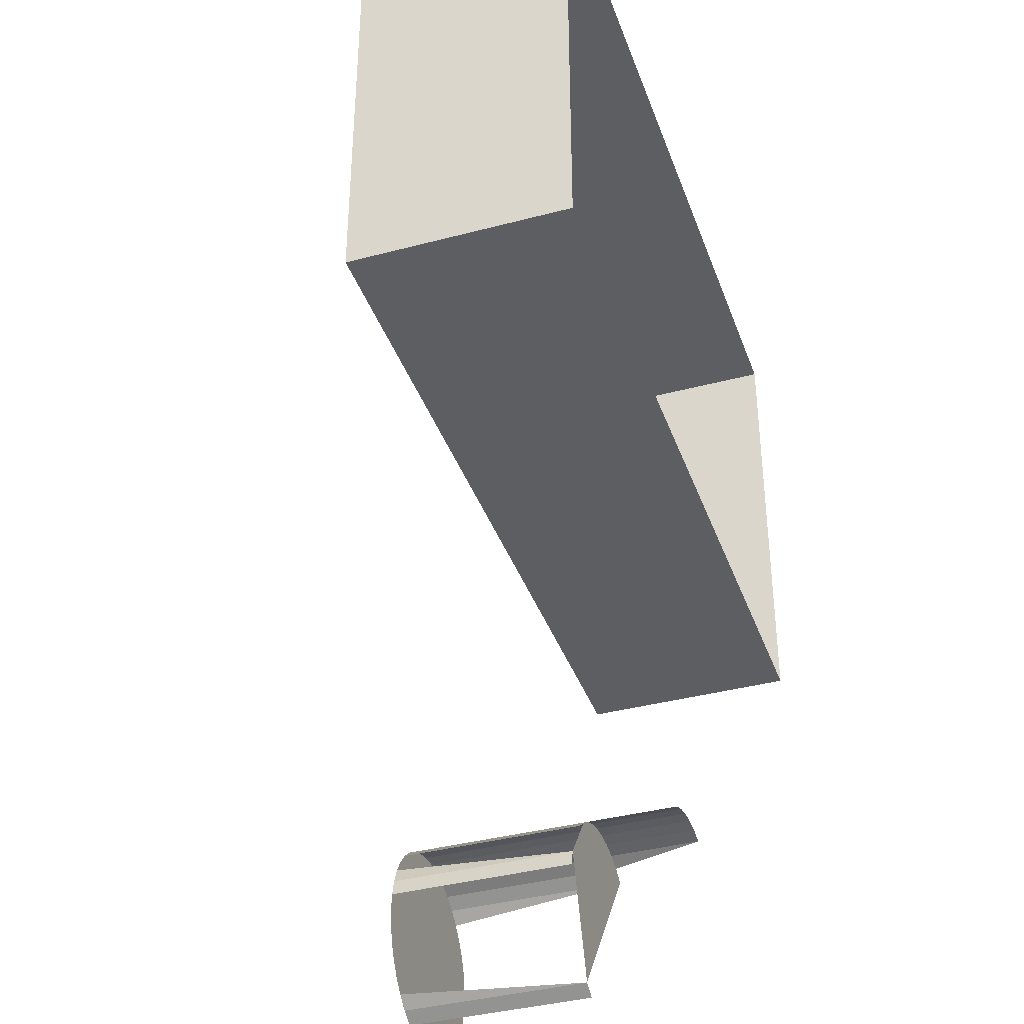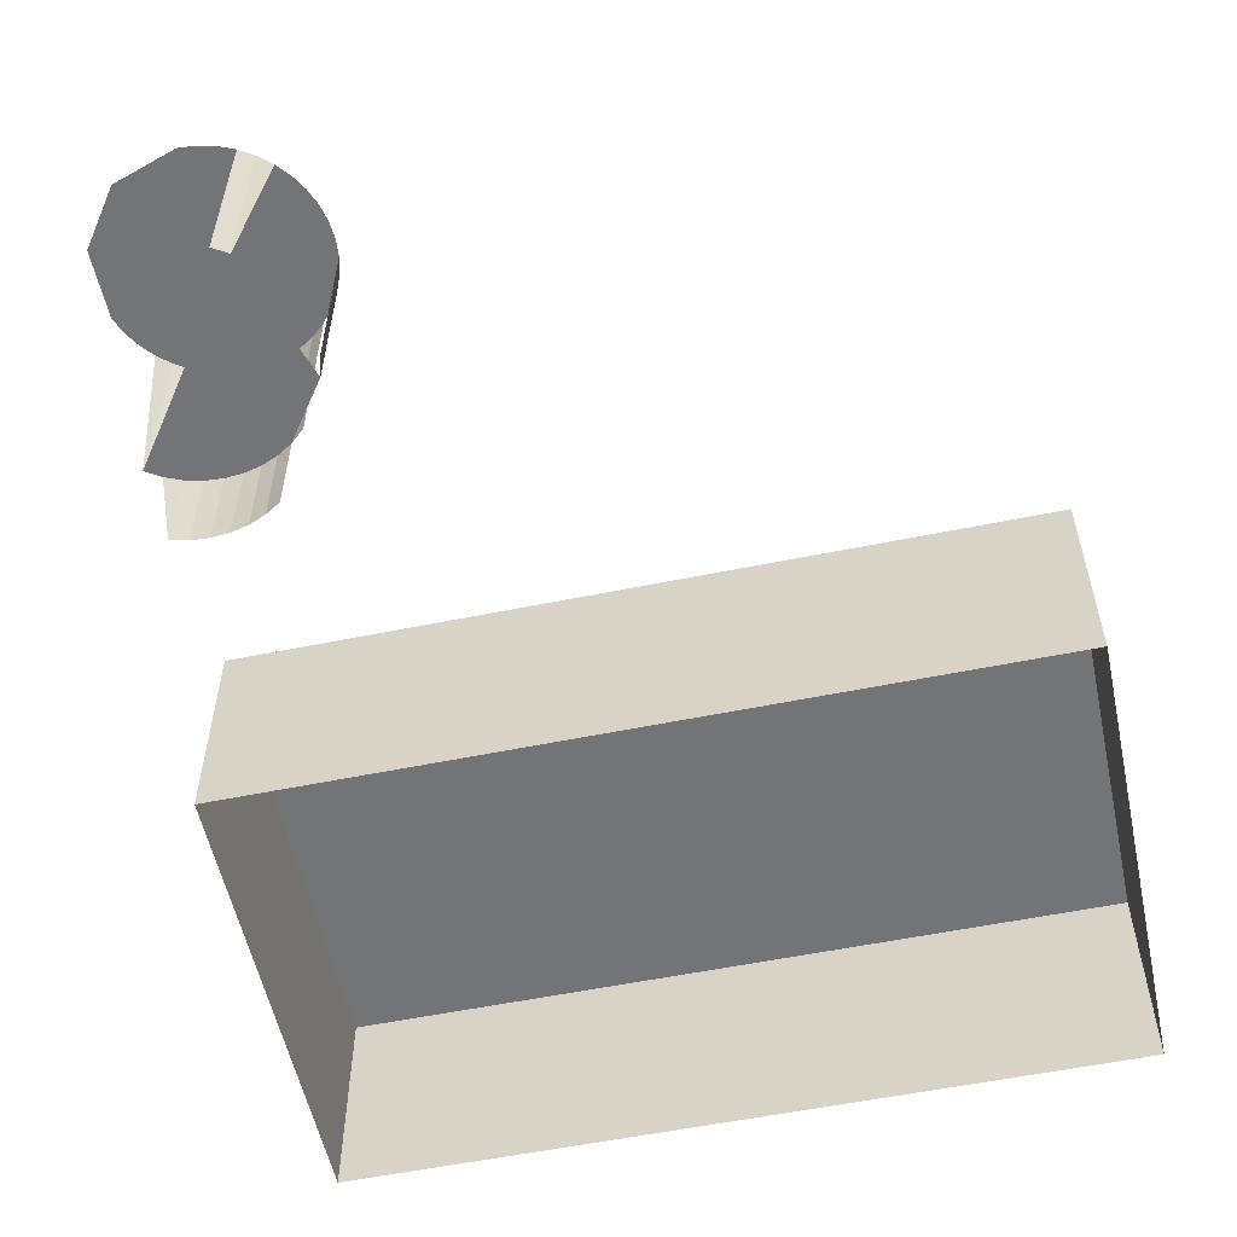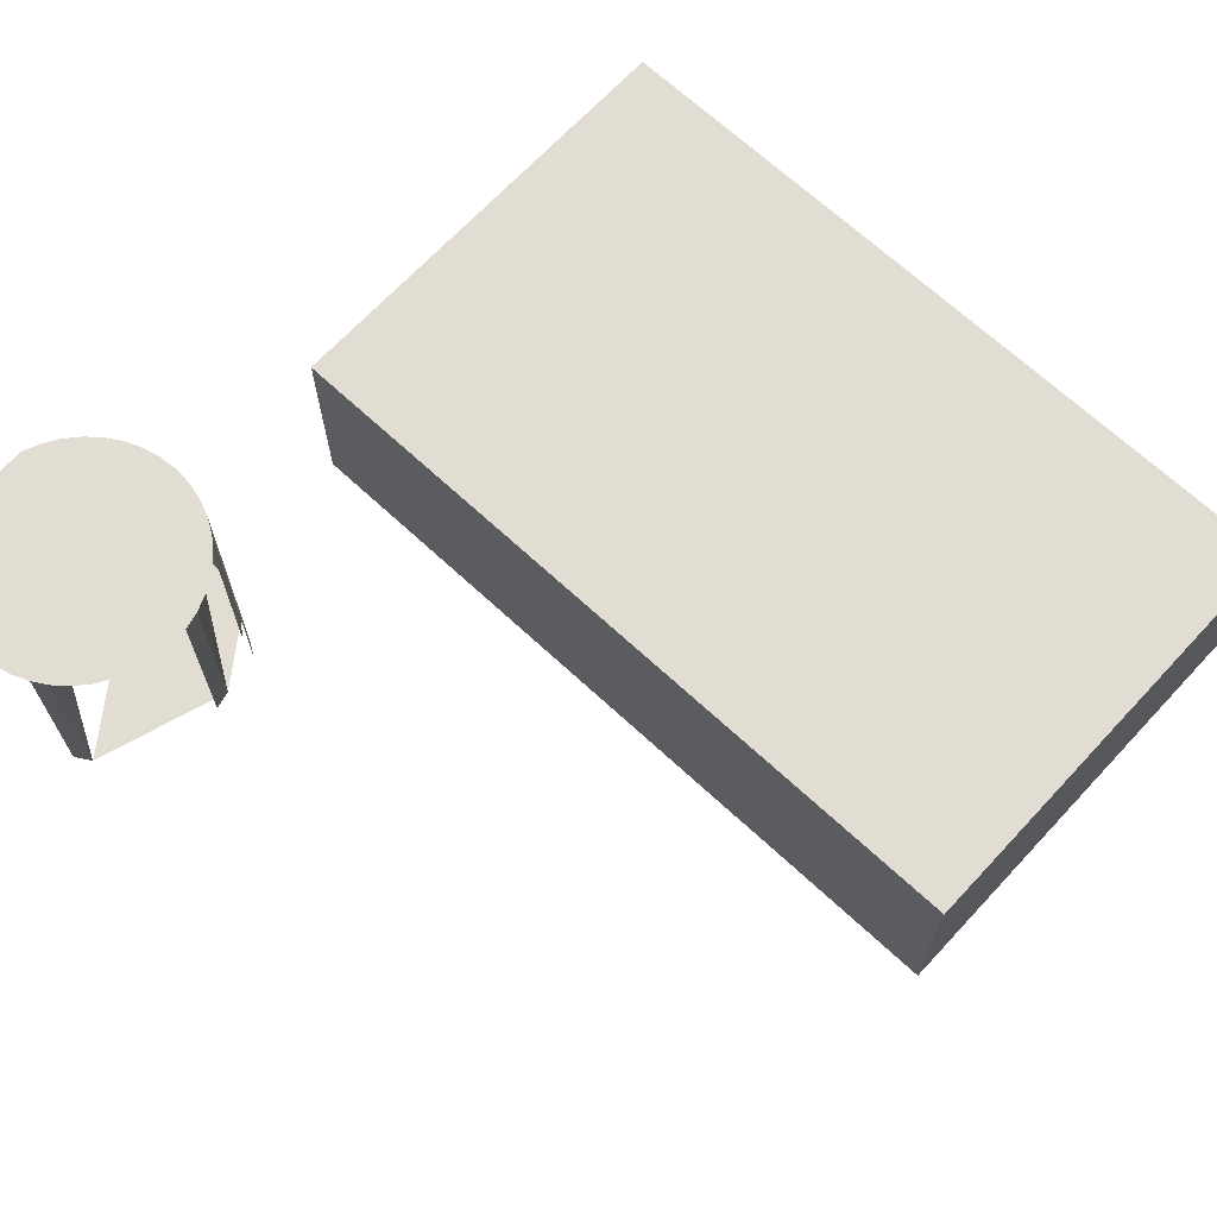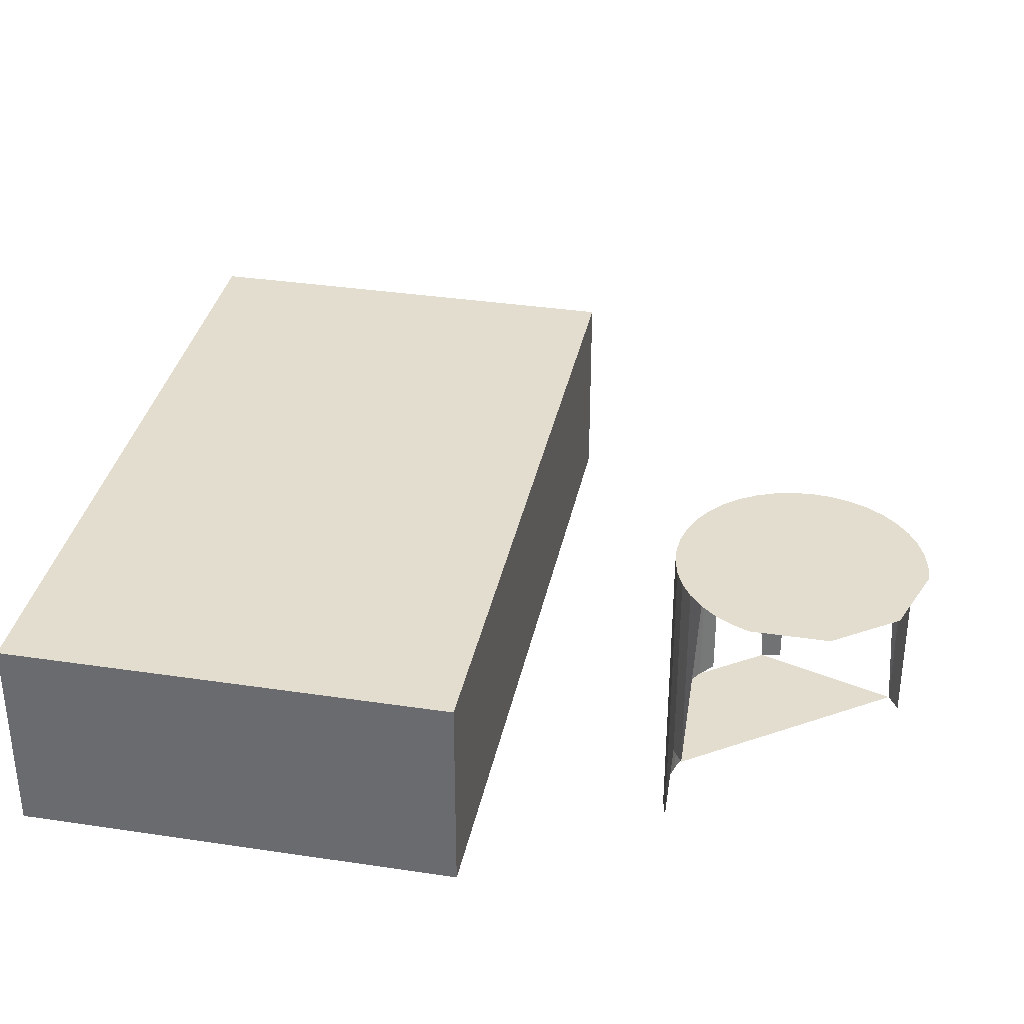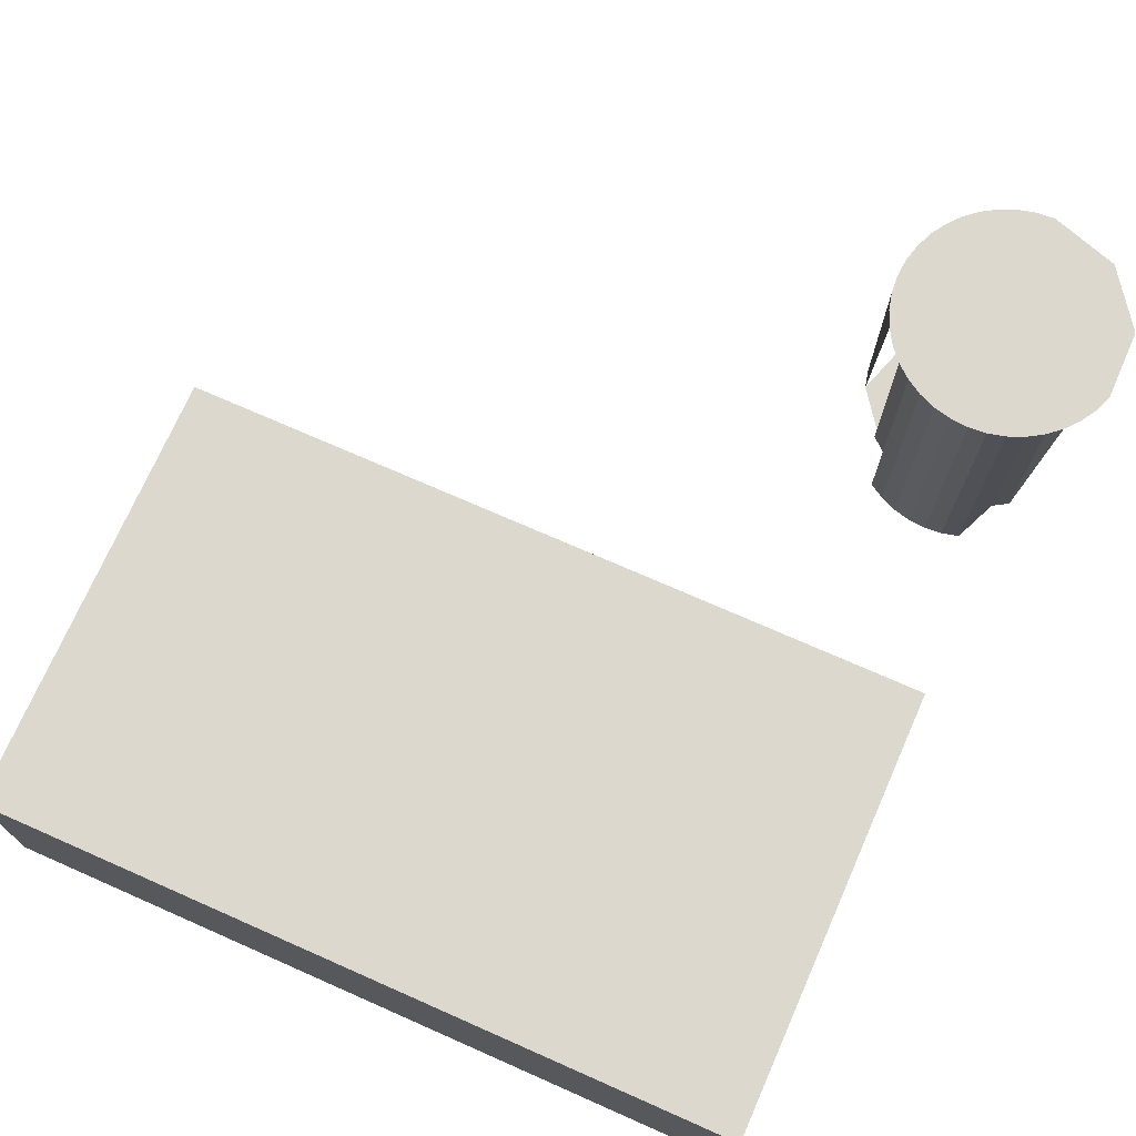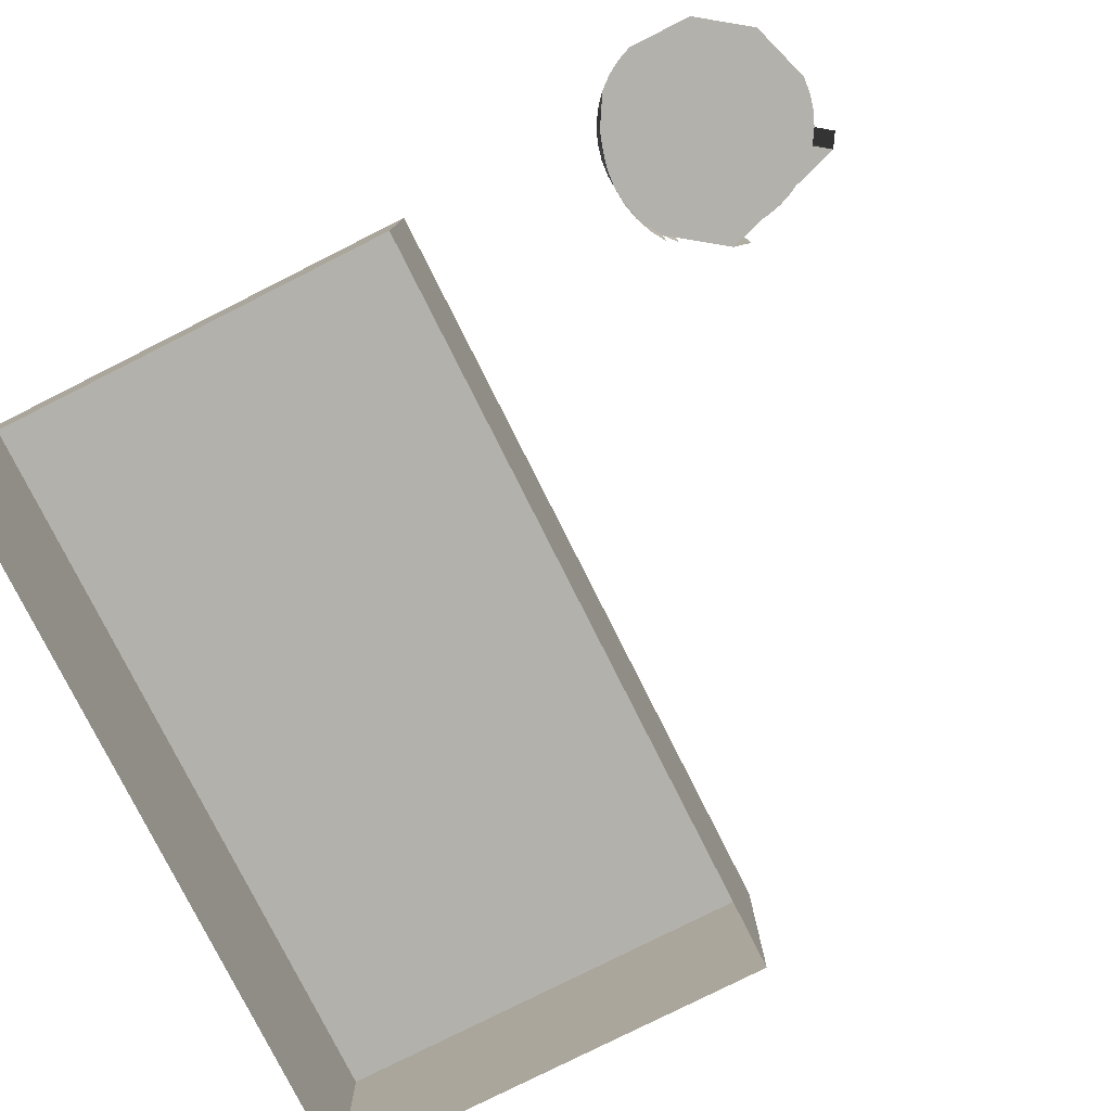
<metadata>
{"format":"obj","ext":"obj","renderer":"f3d","projection":"perspective","resolution":1024,"background":"white","views":[{"elev":-38.3,"azim":108.6,"up":"+Y"},{"elev":-56.2,"azim":12.1,"up":"+Z"},{"elev":68.1,"azim":42.9,"up":"+Z"},{"elev":34.8,"azim":-78.6,"up":"+Z"},{"elev":72.6,"azim":-156.2,"up":"+Z"},{"elev":-79.1,"azim":-63.3,"up":"+Z"}]}
</metadata>
<code>
o LM_D_pf_seg14_UnderPF
v 40.89 801.6 -32.98
v -53.22 801.6 -32.98
v -53.22 801.6 -7
v 40.89 746 -32.98
v 40.89 801.6 -32.98
v 40.89 801.6 -7
v 40.89 801.6 -7
v 40.89 746 -7
v 40.89 746 -7
v 40.89 801.6 -7
v -53.22 801.6 -7
v -53.22 801.6 -7
v -53.22 801.6 -32.98
v -53.22 746 -7
v -53.22 746 -32.98
v -53.22 746 -32.98
v 40.89 746 -32.98
v 40.89 746 -7
v -53.22 746 -7
v -53.22 746 -7
v -43.67 722 -21.05
v -43.67 722 -9.283
v -41.57 721.5 -21.05
v -41.57 721.5 -21.05
v -41.57 721.5 -9.283
v -39.57 720.6 -21.05
v -45.83 722.1 -21.05
v -45.83 722.1 -9.283
v -43.67 722 -21.05
v -39.57 720.6 -21.05
v -39.57 720.6 -9.283
v -37.72 719.5 -21.05
v -47.99 722 -21.05
v -47.99 722 -9.283
v -45.83 722.1 -21.05
v -50.09 721.5 -21.05
v -50.09 721.5 -9.283
v -47.99 722 -21.05
v -43.67 722 -9.283
v -41.57 721.5 -9.283
v -41.57 721.5 -21.05
v -45.83 722.1 -9.283
v -43.67 722 -9.283
v -43.67 722 -21.05
v -41.57 721.5 -9.283
v -39.57 720.6 -9.283
v -39.57 720.6 -21.05
v -47.99 722 -9.283
v -45.83 722.1 -9.283
v -45.83 722.1 -21.05
v -39.57 720.6 -9.283
v -37.72 719.5 -9.283
v -37.72 719.5 -21.05
v -50.09 721.5 -9.283
v -47.99 722 -9.283
v -47.99 722 -21.05
v -52.09 720.6 -9.283
v -50.09 721.5 -9.283
v -50.09 721.5 -21.05
v -41.57 721.5 -9.283
v -43.67 722 -9.283
v -45.83 722.1 -9.283
v -37.72 719.5 -9.283
v -39.57 720.6 -9.283
v -41.57 721.5 -9.283
v -53.93 719.5 -9.283
v -45.83 722.1 -9.283
v -47.99 722 -9.283
v -32.71 712.6 -9.283
v -41.57 721.5 -9.283
v -45.83 722.1 -9.283
v -32.71 712.6 -9.283
v -37.72 719.5 -9.283
v -41.57 721.5 -9.283
v -53.93 719.5 -9.283
v -47.99 722 -9.283
v -50.09 721.5 -9.283
v -50.09 721.5 -9.283
v -52.09 720.6 -9.283
v -53.93 719.5 -9.283
v -37.71 697.2 -9.283
v -37.71 697.2 -9.283
v -32.71 712.6 -9.283
v -45.83 722.1 -9.283
v -43.67 722 -9.283
v -43.67 722 14.25
v -41.57 721.5 -9.283
v -41.57 721.5 -9.283
v -41.57 721.5 14.25
v -39.57 720.6 -9.283
v -45.83 722.1 -9.283
v -45.83 722.1 14.25
v -43.67 722 -9.283
v -39.57 720.6 -9.283
v -39.57 720.6 14.25
v -37.72 719.5 -9.283
v -47.99 722 -9.283
v -47.99 722 14.25
v -45.83 722.1 -9.283
v -37.72 719.5 -9.283
v -37.72 719.5 14.25
v -36.08 718.1 -9.283
v -50.09 721.5 -9.283
v -50.09 721.5 14.25
v -47.99 722 -9.283
v -52.09 720.6 -9.283
v -52.09 720.6 14.25
v -50.09 721.5 -9.283
v -53.93 719.5 -9.283
v -53.93 719.5 14.25
v -52.09 720.6 -9.283
v -32.71 712.6 -9.283
v -32.71 712.6 14.25
v -32.21 710.5 -9.283
v -43.67 722 14.25
v -41.57 721.5 14.25
v -41.57 721.5 -9.283
v -43.67 722 14.25
v -39.57 720.6 14.25
v -47.99 722 14.25
v -45.83 722.1 14.25
v -45.83 722.1 -9.283
v -37.72 719.5 14.25
v -50.09 721.5 14.25
v -47.99 722 14.25
v -47.99 722 -9.283
v -37.72 719.5 14.25
v -36.08 718.1 14.25
v -36.08 718.1 -9.283
v -52.09 720.6 14.25
v -50.09 721.5 14.25
v -50.09 721.5 -9.283
v -53.93 719.5 14.25
v -52.09 720.6 14.25
v -52.09 720.6 -9.283
v -55.57 718.1 14.25
v -53.93 719.5 14.25
v -53.93 719.5 -9.283
v -33.54 714.6 14.25
v -32.71 712.6 14.25
v -32.71 712.6 -9.283
v -32.71 712.6 14.25
v -32.21 710.5 14.25
v -32.21 710.5 -9.283
v -41.57 721.5 14.25
v -43.67 722 14.25
v -45.83 722.1 14.25
v -37.72 719.5 14.25
v -39.57 720.6 14.25
v -37.71 697.2 -9.283
v -37.71 697.2 14.25
v -39.55 696.1 -9.283
v -53.93 719.5 14.25
v -47.99 722 14.25
v -32.71 712.6 14.25
v -32.71 712.6 14.25
v -37.72 719.5 14.25
v -41.57 721.5 14.25
v -50.09 721.5 14.25
v -32.71 712.6 14.25
v -36.08 718.1 14.25
v -37.72 719.5 14.25
v -52.09 720.6 14.25
v -32.71 712.6 14.25
v -34.67 716.5 14.25
v -36.08 718.1 14.25
v -32.71 712.6 14.25
v -33.54 714.6 14.25
v -34.67 716.5 14.25
v -55.57 718.1 14.25
v -56.98 716.4 14.25
v -32.03 708.4 14.25
v -32.21 710.5 14.25
v -32.71 712.6 14.25
v -53.93 719.5 14.25
v -56.98 716.4 14.25
v -58.11 714.6 14.25
v -37.71 697.2 14.25
v -45.83 722.1 14.25
v -53.93 719.5 14.25
v -32.71 712.6 14.25
v -32.2 706.2 14.25
v -32.03 708.4 14.25
v -58.11 714.6 14.25
v -58.93 712.6 14.25
v -37.71 697.2 14.25
v -32.71 704.1 14.25
v -32.2 706.2 14.25
v -36.07 698.6 14.25
v -37.71 697.2 14.25
v -37.71 697.2 -9.283
v -37.71 697.2 14.25
v -39.55 696.1 14.25
v -39.55 696.1 -9.283
v -37.71 697.2 14.25
v -32.71 704.1 14.25
v -32.71 712.6 14.25
v -33.53 702.1 14.25
v -37.71 697.2 14.25
v -58.93 712.6 14.25
v -58.93 704.1 14.25
v -37.71 697.2 14.25
v -34.66 700.3 14.25
v -33.53 702.1 14.25
v -36.07 698.6 14.25
v -34.66 700.3 14.25
v -58.93 704.1 14.25
v -53.92 697.2 14.25
v -41.55 695.2 14.25
v -39.55 696.1 14.25
v -43.66 694.7 14.25
v -45.81 694.6 14.25
f 3 2 1
f 6 5 4
f 3 1 7
f 6 4 8
f 11 10 9
f 14 13 12
f 14 15 13
f 18 17 16
f 11 9 19
f 18 16 20
f 23 22 21
f 26 25 24
f 29 28 27
f 32 31 30
f 35 34 33
f 38 37 36
f 41 40 39
f 44 43 42
f 47 46 45
f 50 49 48
f 53 52 51
f 56 55 54
f 59 58 57
f 62 61 60
f 65 64 63
f 68 67 66
f 71 70 69
f 74 73 72
f 77 76 75
f 80 79 78
f 66 67 81
f 84 83 82
f 87 86 85
f 90 89 88
f 93 92 91
f 96 95 94
f 99 98 97
f 102 101 100
f 105 104 103
f 108 107 106
f 111 110 109
f 114 113 112
f 117 116 115
f 93 118 92
f 90 119 89
f 122 121 120
f 96 123 95
f 126 125 124
f 129 128 127
f 132 131 130
f 135 134 133
f 138 137 136
f 141 140 139
f 144 143 142
f 147 146 145
f 145 149 148
f 152 151 150
f 154 147 153
f 147 145 155
f 158 157 156
f 159 154 153
f 162 161 160
f 153 163 159
f 166 165 164
f 169 168 167
f 171 170 153
f 174 173 172
f 177 176 175
f 180 179 178
f 183 182 181
f 185 184 153
f 147 155 186
f 188 187 155
f 191 190 189
f 194 193 192
f 185 153 186
f 197 196 195
f 187 198 186
f 201 200 199
f 204 203 202
f 206 205 186
f 208 207 186
f 186 210 209
f 209 211 186
f 211 212 186
f 186 212 208

</code>
